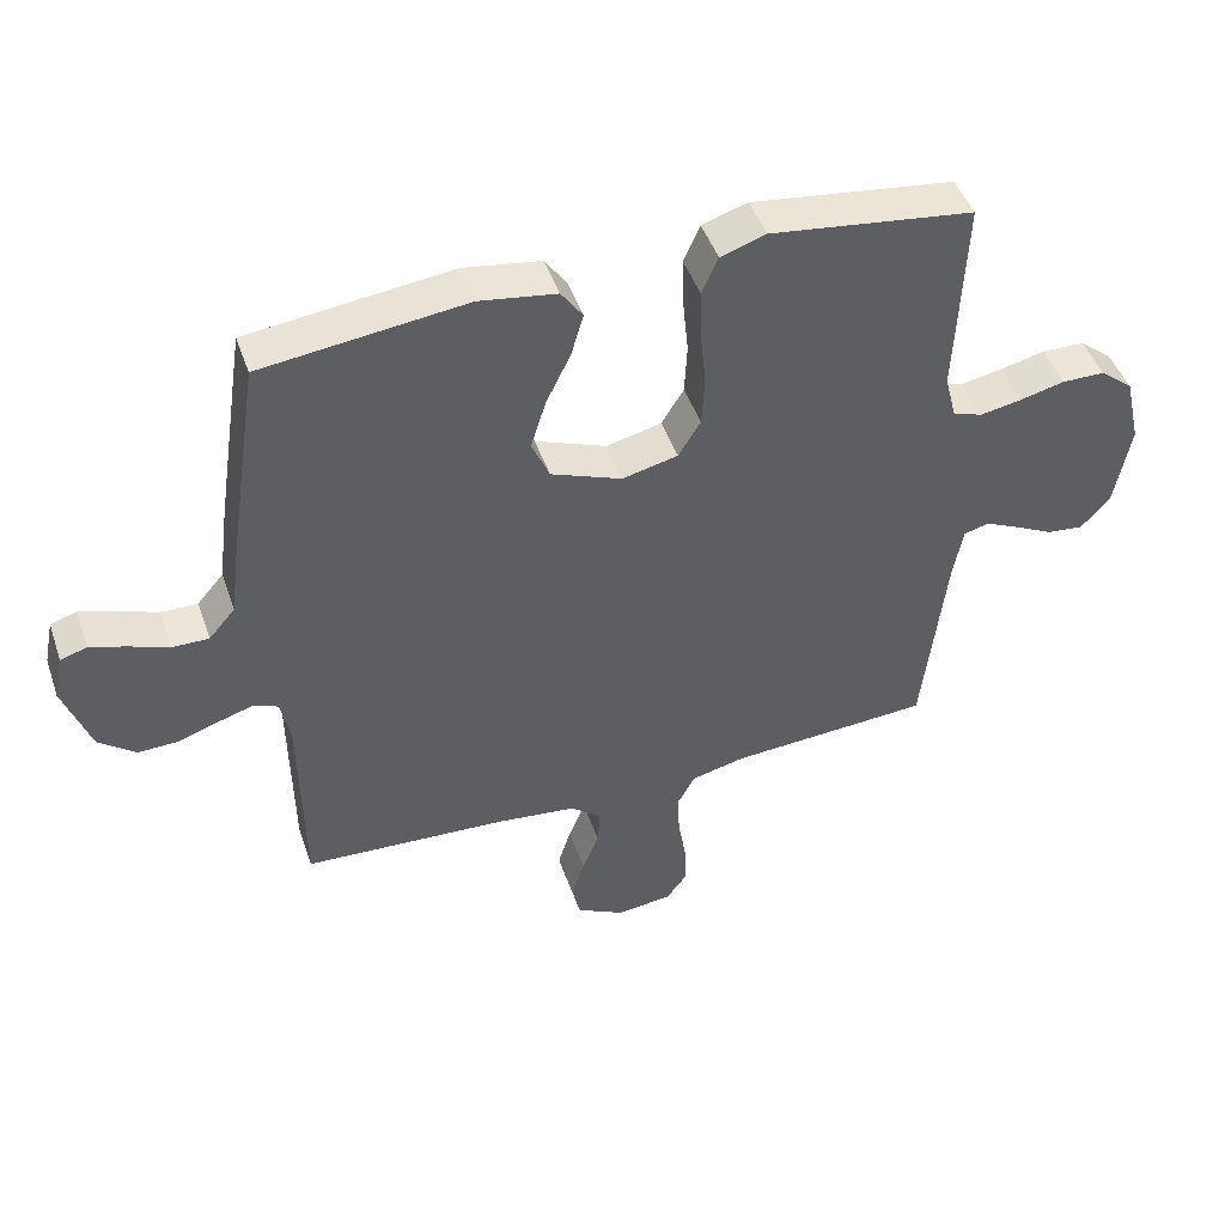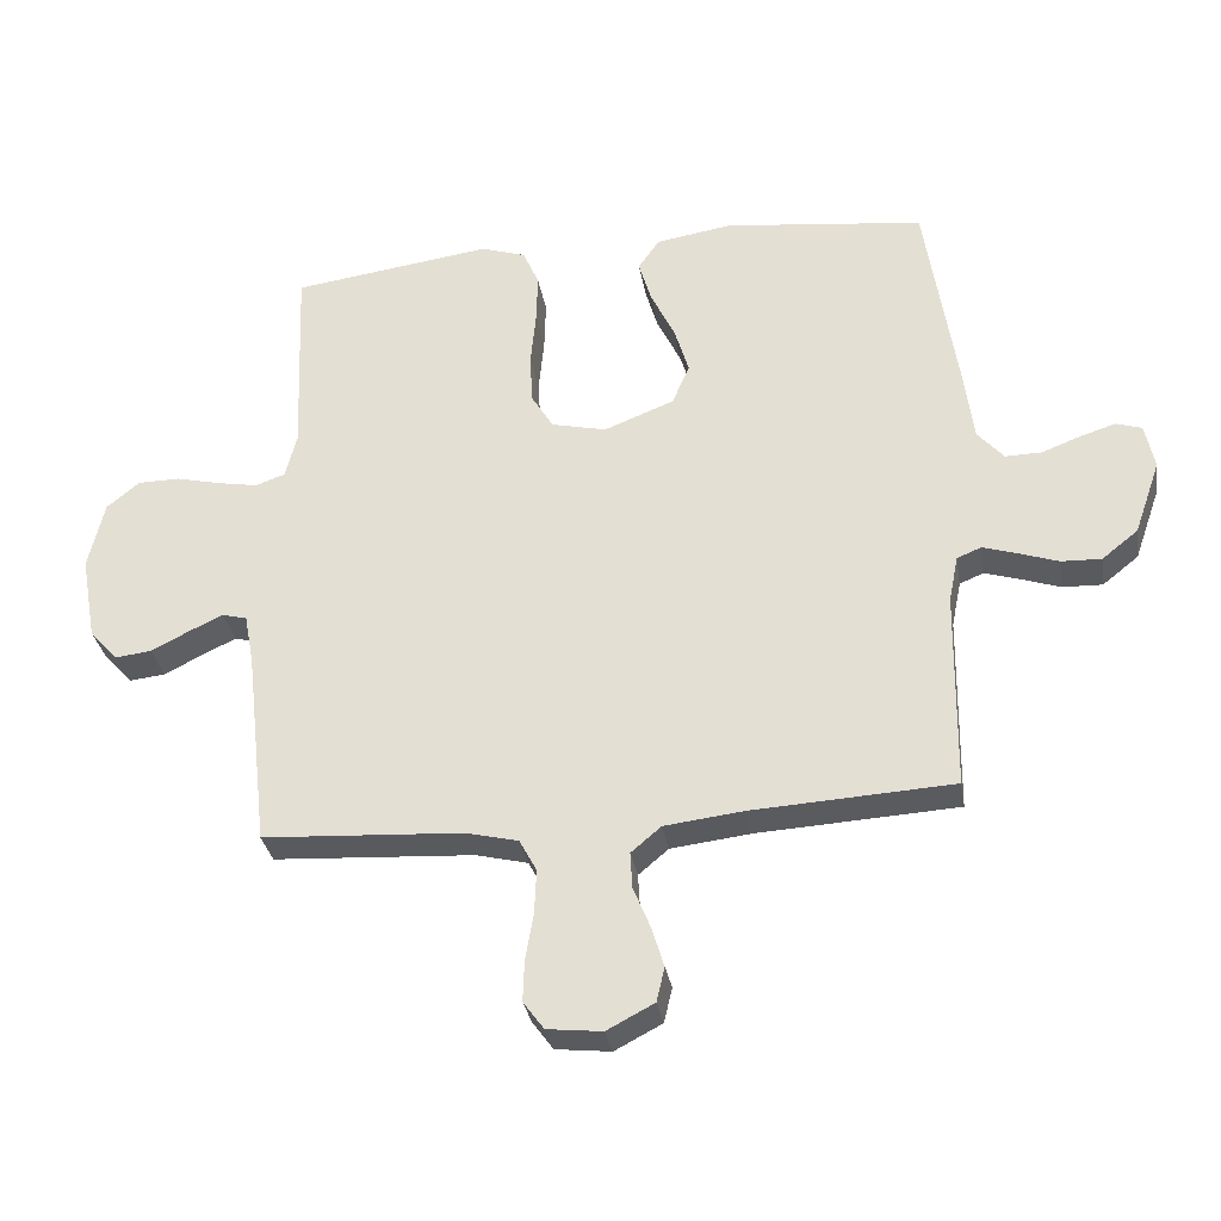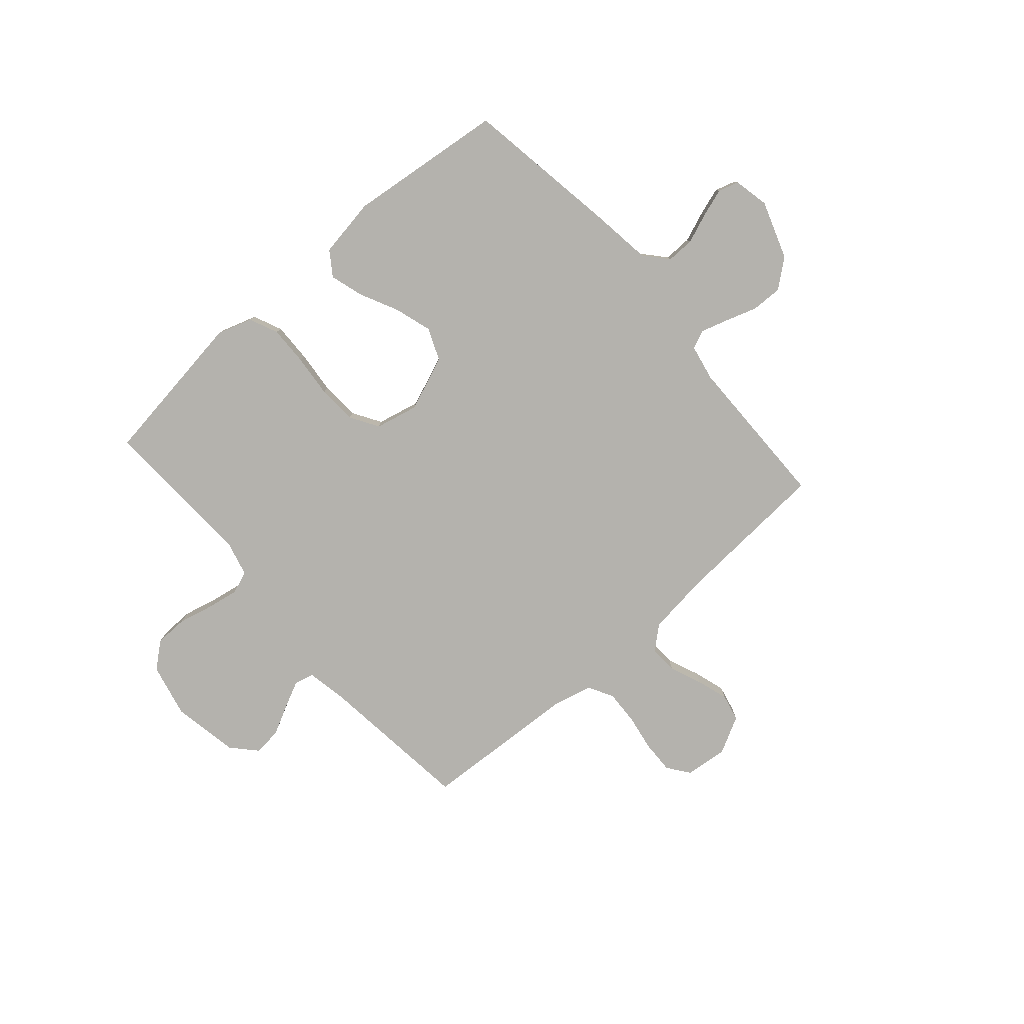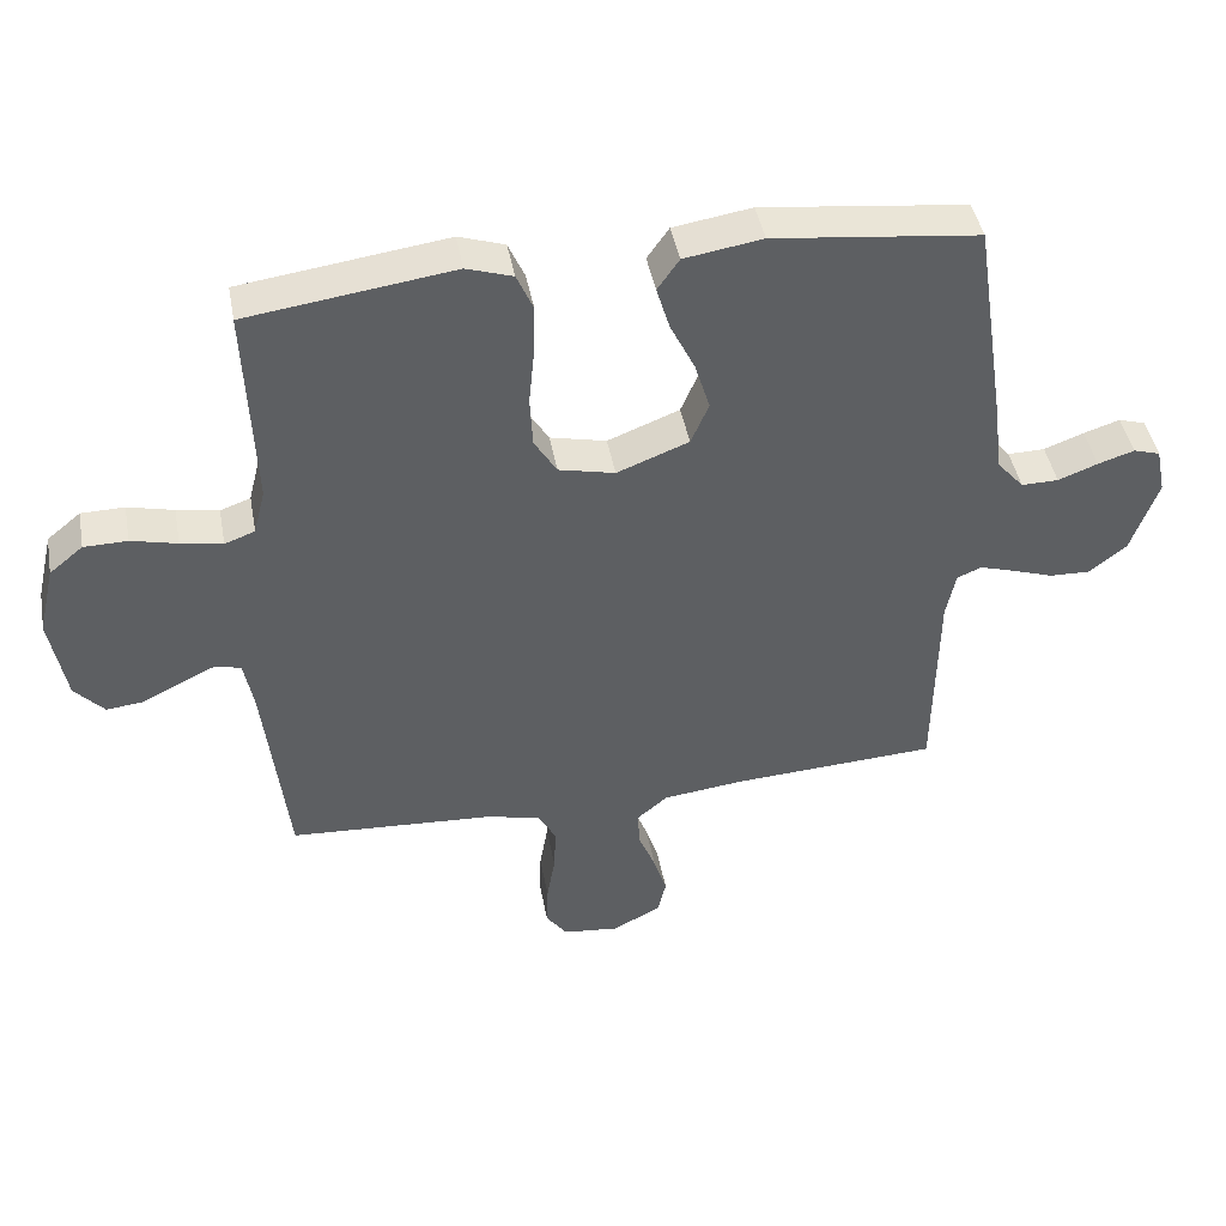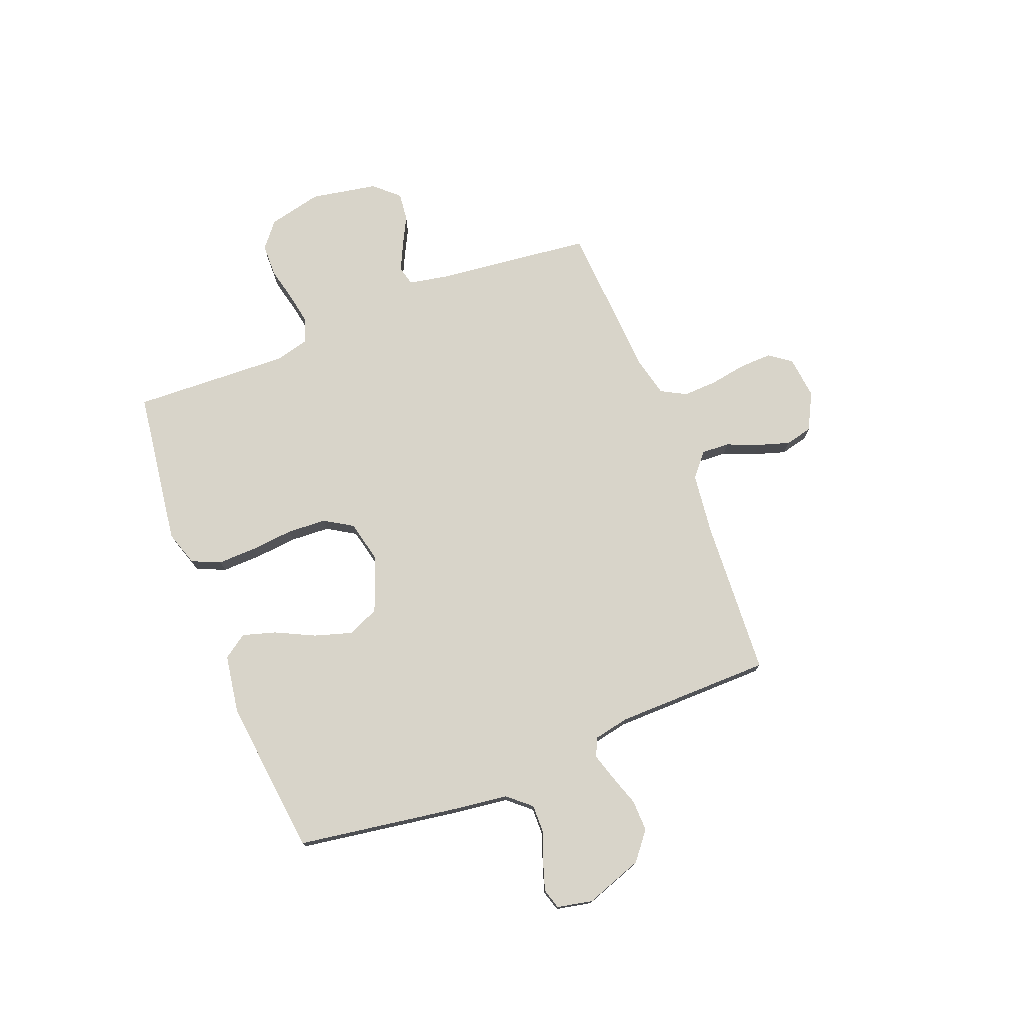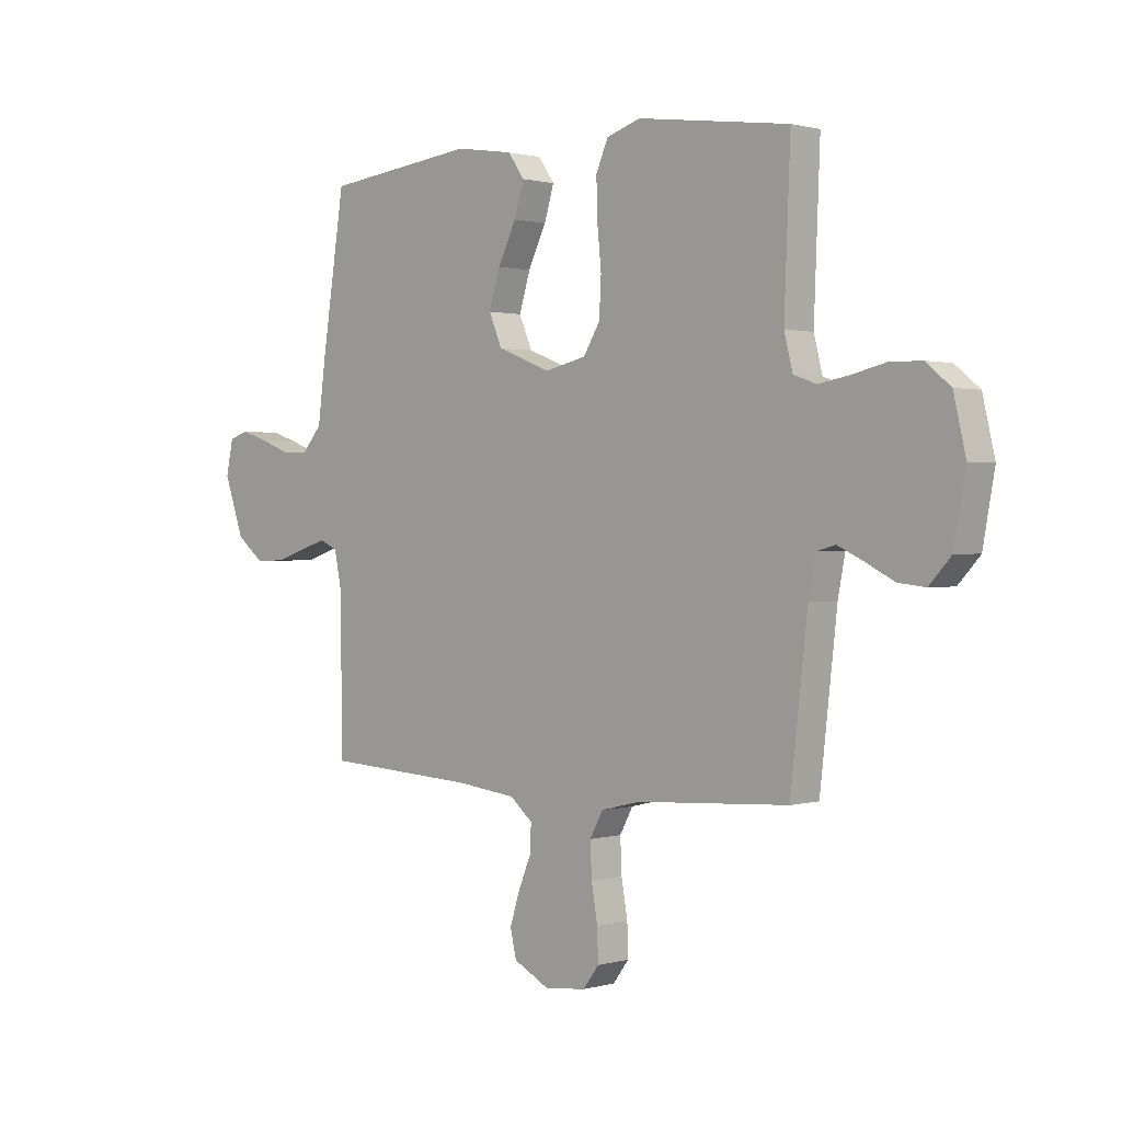
<metadata>
{"format":"obj","ext":"obj","renderer":"f3d","projection":"perspective","resolution":1024,"background":"white","views":[{"elev":46.6,"azim":161.2,"up":"+Z"},{"elev":-31.9,"azim":9.4,"up":"+Z"},{"elev":-79.6,"azim":41.3,"up":"+Y"},{"elev":44.1,"azim":-10.5,"up":"+Z"},{"elev":75.4,"azim":68.7,"up":"+Y"},{"elev":0.9,"azim":-135.9,"up":"+Z"}]}
</metadata>
<code>
v -0.5 0.07 -0.5
v -0.534 0.07 -0.2
v -0.548 0.07 -0.126
v -0.585 0.07 -0.116
v -0.636 0.07 -0.14
v -0.693 0.07 -0.169
v -0.747 0.07 -0.175
v -0.79 0.07 -0.128
v -0.813 0.07 0
v -0.789 0.07 0.103
v -0.74 0.07 0.143
v -0.677 0.07 0.144
v -0.61 0.07 0.128
v -0.549 0.07 0.117
v -0.505 0.07 0.133
v -0.488 0.07 0.2
v -0.5 0.07 0.5
v -0.2 0.07 0.541
v -0.133 0.07 0.519
v -0.109 0.07 0.464
v -0.111 0.07 0.389
v -0.119 0.07 0.307
v -0.115 0.07 0.232
v -0.082 0.07 0.178
v 0 0.07 0.159
v 0.105 0.07 0.2
v 0.131 0.07 0.261
v 0.109 0.07 0.333
v 0.073 0.07 0.407
v 0.054 0.07 0.471
v 0.086 0.07 0.517
v 0.2 0.07 0.535
v 0.5 0.07 0.5
v 0.546 0.07 0.2
v 0.561 0.07 0.085
v 0.6 0.07 0.04
v 0.654 0.07 0.041
v 0.712 0.07 0.063
v 0.765 0.07 0.08
v 0.804 0.07 0.068
v 0.818 0.07 0
v 0.779 0.07 -0.111
v 0.725 0.07 -0.154
v 0.665 0.07 -0.152
v 0.606 0.07 -0.132
v 0.554 0.07 -0.116
v 0.518 0.07 -0.131
v 0.504 0.07 -0.2
v 0.5 0.07 -0.5
v 0.2 0.07 -0.517
v 0.081 0.07 -0.531
v 0.036 0.07 -0.569
v 0.039 0.07 -0.623
v 0.064 0.07 -0.684
v 0.083 0.07 -0.745
v 0.071 0.07 -0.797
v 0 0.07 -0.834
v -0.082 0.07 -0.825
v -0.113 0.07 -0.783
v -0.111 0.07 -0.721
v -0.099 0.07 -0.651
v -0.096 0.07 -0.585
v -0.122 0.07 -0.537
v -0.2 0.07 -0.518
v -0.5 0 -0.5
v -0.534 0 -0.2
v -0.548 0 -0.126
v -0.585 0 -0.116
v -0.636 0 -0.14
v -0.693 0 -0.169
v -0.747 0 -0.175
v -0.79 0 -0.128
v -0.813 0 0
v -0.789 0 0.103
v -0.74 0 0.143
v -0.677 0 0.144
v -0.61 0 0.128
v -0.549 0 0.117
v -0.505 0 0.133
v -0.488 0 0.2
v -0.5 0 0.5
v -0.2 0 0.541
v -0.133 0 0.519
v -0.109 0 0.464
v -0.111 0 0.389
v -0.119 0 0.307
v -0.115 0 0.232
v -0.082 0 0.178
v 0 0 0.159
v 0.105 0 0.2
v 0.131 0 0.261
v 0.109 0 0.333
v 0.073 0 0.407
v 0.054 0 0.471
v 0.086 0 0.517
v 0.2 0 0.535
v 0.5 0 0.5
v 0.546 0 0.2
v 0.561 0 0.085
v 0.6 0 0.04
v 0.654 0 0.041
v 0.712 0 0.063
v 0.765 0 0.08
v 0.804 0 0.068
v 0.818 0 0
v 0.779 0 -0.111
v 0.725 0 -0.154
v 0.665 0 -0.152
v 0.606 0 -0.132
v 0.554 0 -0.116
v 0.518 0 -0.131
v 0.504 0 -0.2
v 0.5 0 -0.5
v 0.2 0 -0.517
v 0.081 0 -0.531
v 0.036 0 -0.569
v 0.039 0 -0.623
v 0.064 0 -0.684
v 0.083 0 -0.745
v 0.071 0 -0.797
v 0 0 -0.834
v -0.082 0 -0.825
v -0.113 0 -0.783
v -0.111 0 -0.721
v -0.099 0 -0.651
v -0.096 0 -0.585
v -0.122 0 -0.537
v -0.2 0 -0.518
f 58 59 60 61
f 58 61 62
f 57 58 62
f 56 57 62
f 53 54 55 56
f 53 56 62 63
f 48 49 50
f 47 48 50 51
f 42 43 44 45
f 42 45 46
f 41 42 46
f 40 41 46 47
f 37 38 39 40
f 32 33 34 35
f 30 31 32 35
f 28 29 30 35
f 27 28 35 36
f 26 27 36
f 25 26 36
f 19 20 21 22
f 19 22 23
f 16 17 18 19
f 15 16 19 23
f 14 15 23 24
f 10 11 12 13
f 10 13 14
f 9 10 14
f 5 6 7 8
f 4 5 8 9
f 3 4 9 14
f 64 1 2
f 63 64 2 3
f 52 53 63 3
f 47 51 52 3
f 37 40 47
f 36 37 47 3
f 3 14 24 25
f 3 25 36
f 125 124 123 122
f 126 125 122
f 126 122 121
f 126 121 120
f 120 119 118 117
f 127 126 120 117
f 114 113 112
f 115 114 112 111
f 109 108 107 106
f 110 109 106
f 110 106 105
f 111 110 105 104
f 104 103 102 101
f 99 98 97 96
f 99 96 95 94
f 99 94 93 92
f 100 99 92 91
f 100 91 90
f 100 90 89
f 86 85 84 83
f 87 86 83
f 83 82 81 80
f 87 83 80 79
f 88 87 79 78
f 77 76 75 74
f 78 77 74
f 78 74 73
f 72 71 70 69
f 73 72 69 68
f 78 73 68 67
f 66 65 128
f 67 66 128 127
f 67 127 117 116
f 67 116 115 111
f 111 104 101
f 67 111 101 100
f 89 88 78 67
f 100 89 67
f 1 65 66 2
f 2 66 67 3
f 3 67 68 4
f 4 68 69 5
f 5 69 70 6
f 6 70 71 7
f 7 71 72 8
f 8 72 73 9
f 9 73 74 10
f 10 74 75 11
f 11 75 76 12
f 12 76 77 13
f 13 77 78 14
f 14 78 79 15
f 15 79 80 16
f 16 80 81 17
f 17 81 82 18
f 18 82 83 19
f 19 83 84 20
f 20 84 85 21
f 21 85 86 22
f 22 86 87 23
f 23 87 88 24
f 24 88 89 25
f 25 89 90 26
f 26 90 91 27
f 27 91 92 28
f 28 92 93 29
f 29 93 94 30
f 30 94 95 31
f 31 95 96 32
f 32 96 97 33
f 33 97 98 34
f 34 98 99 35
f 35 99 100 36
f 36 100 101 37
f 37 101 102 38
f 38 102 103 39
f 39 103 104 40
f 40 104 105 41
f 41 105 106 42
f 42 106 107 43
f 43 107 108 44
f 44 108 109 45
f 45 109 110 46
f 46 110 111 47
f 47 111 112 48
f 48 112 113 49
f 49 113 114 50
f 50 114 115 51
f 51 115 116 52
f 52 116 117 53
f 53 117 118 54
f 54 118 119 55
f 55 119 120 56
f 56 120 121 57
f 57 121 122 58
f 58 122 123 59
f 59 123 124 60
f 60 124 125 61
f 61 125 126 62
f 62 126 127 63
f 63 127 128 64
f 64 128 65 1

</code>
